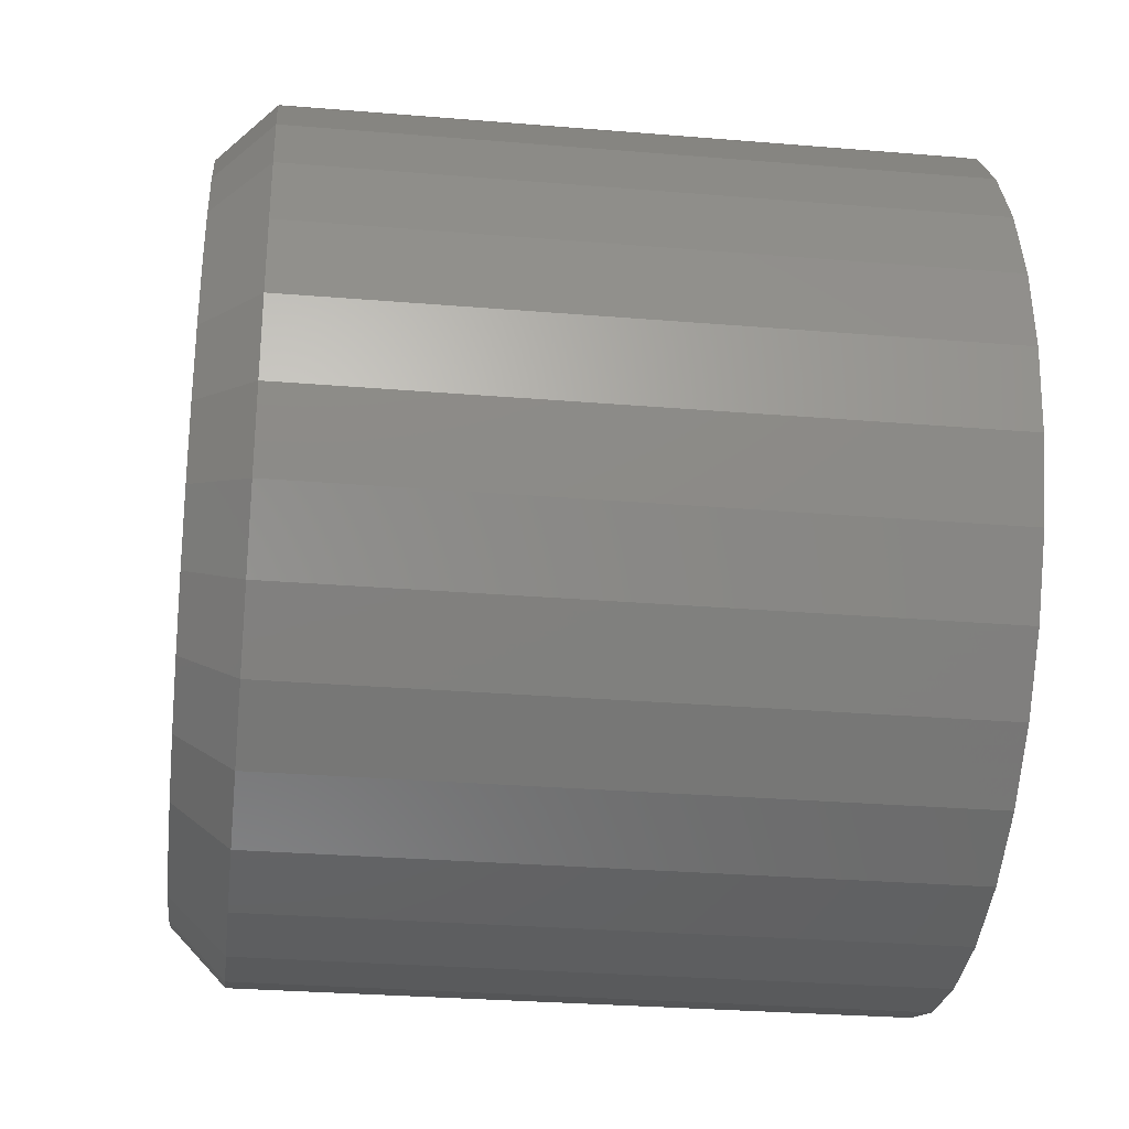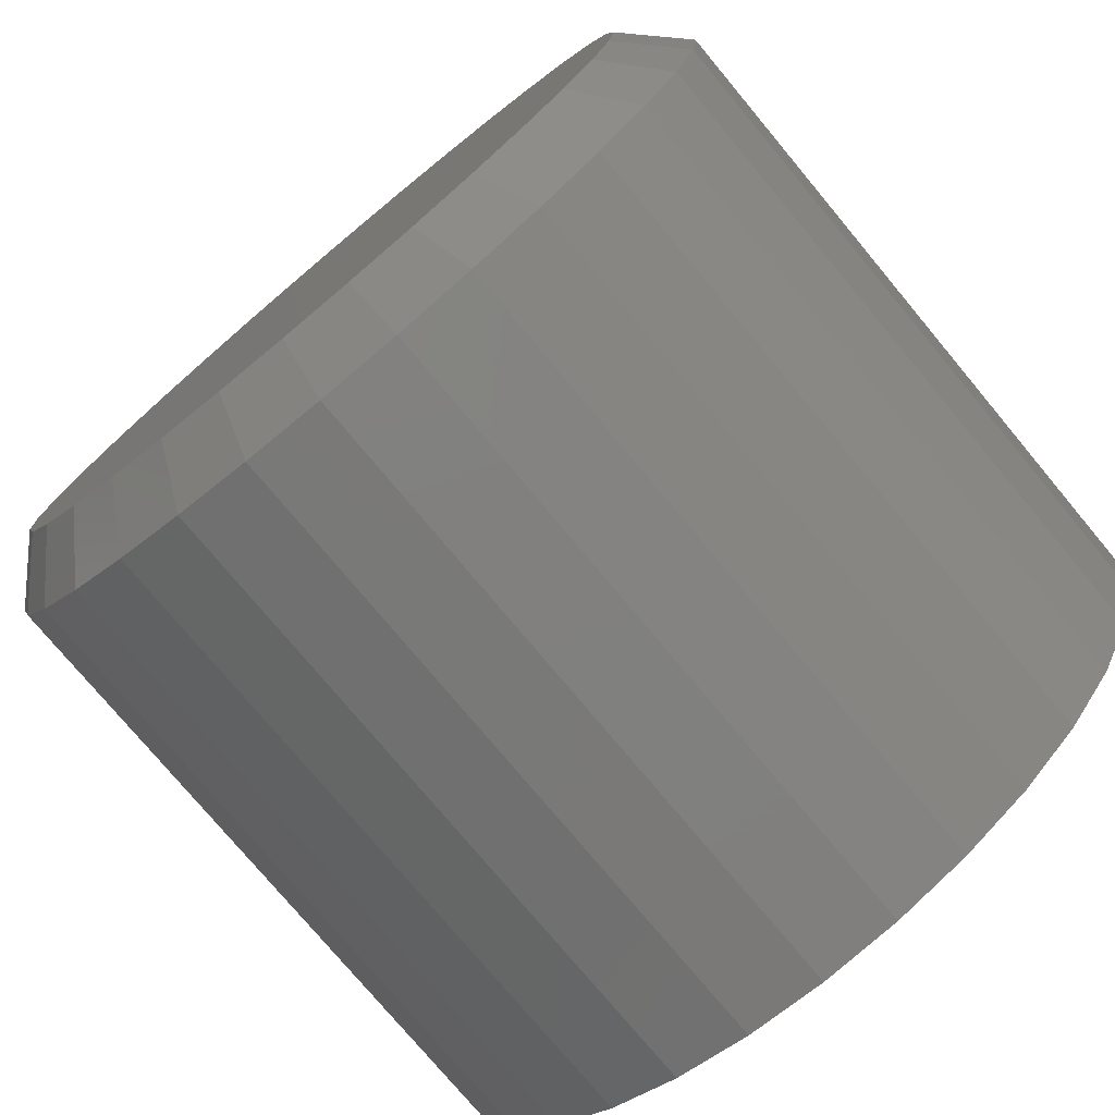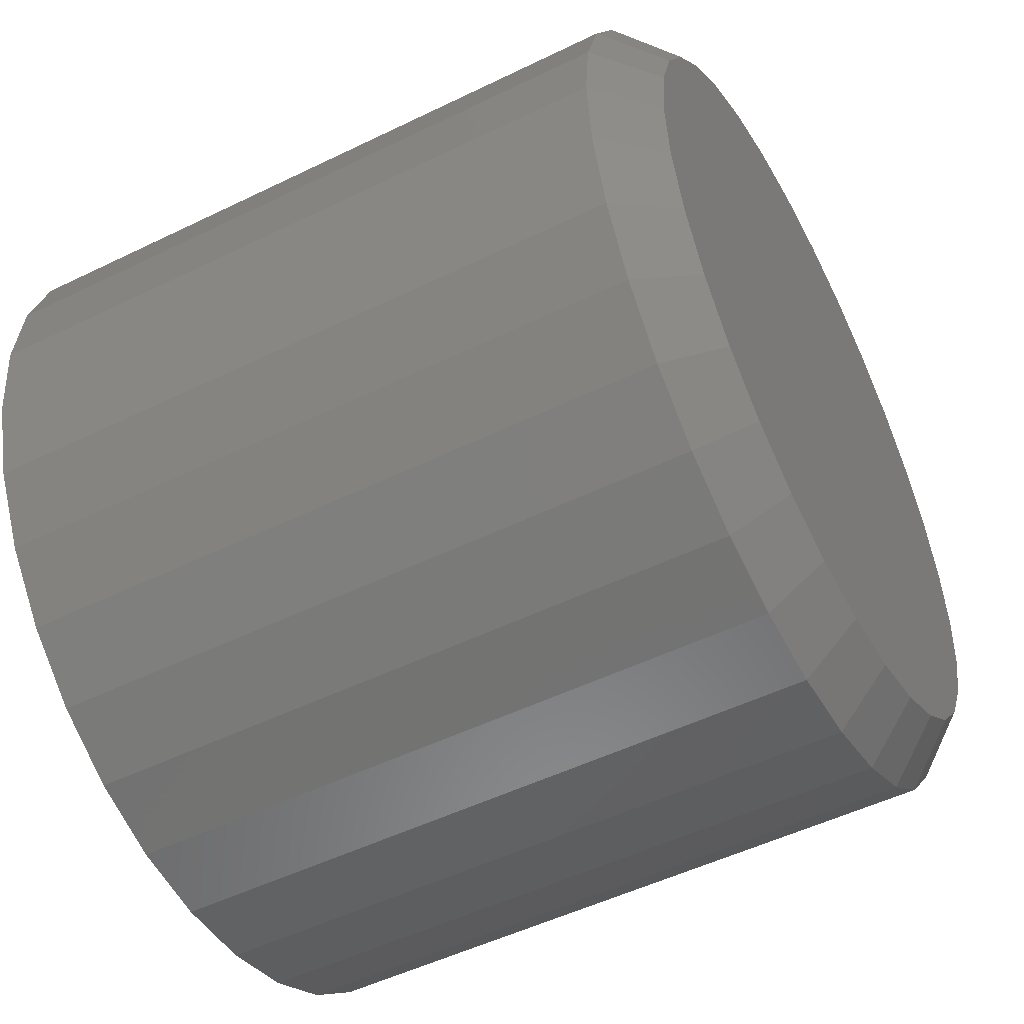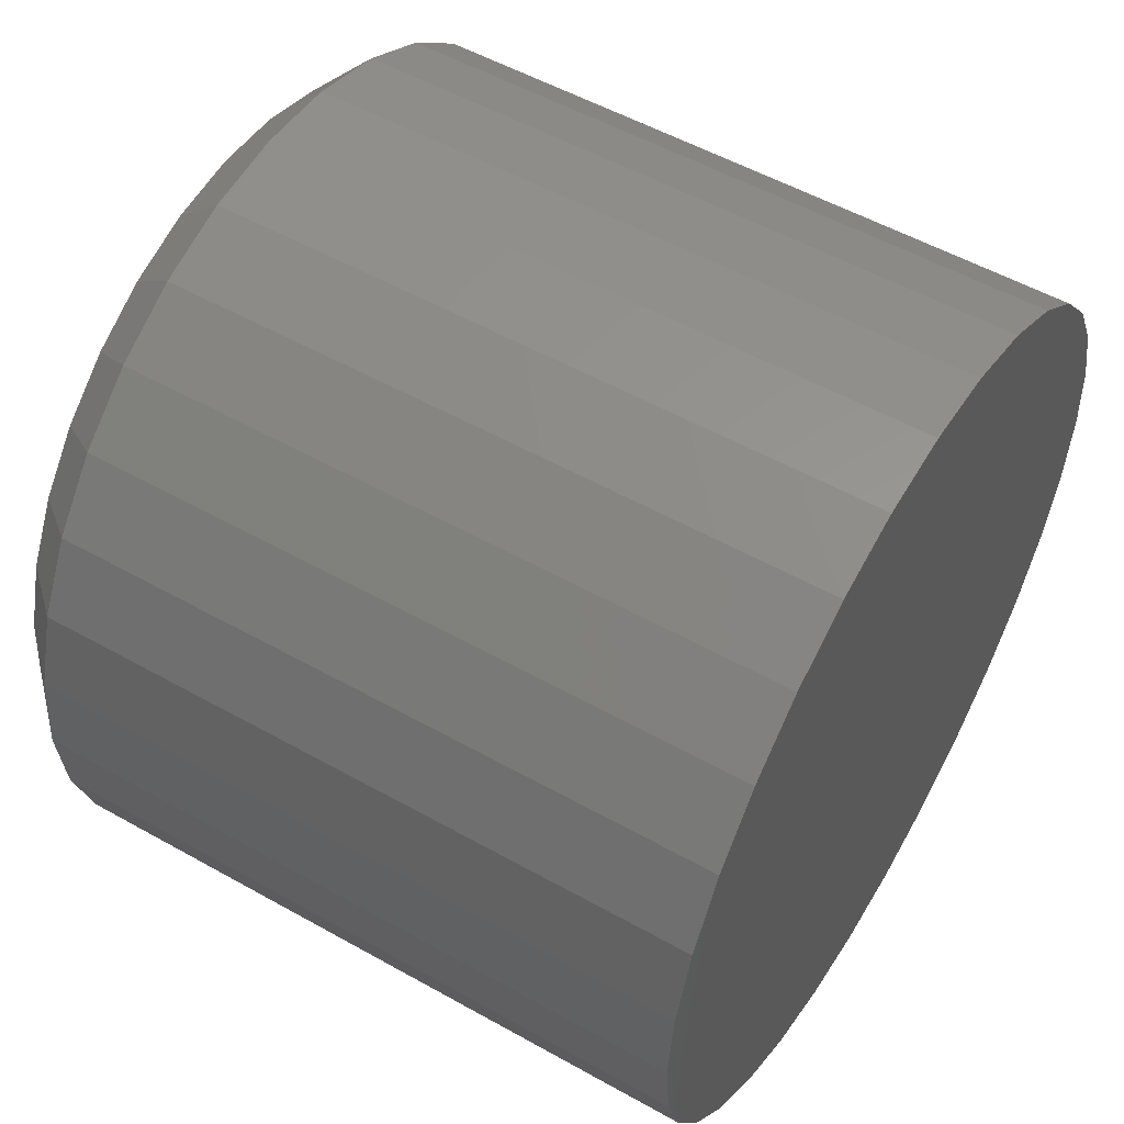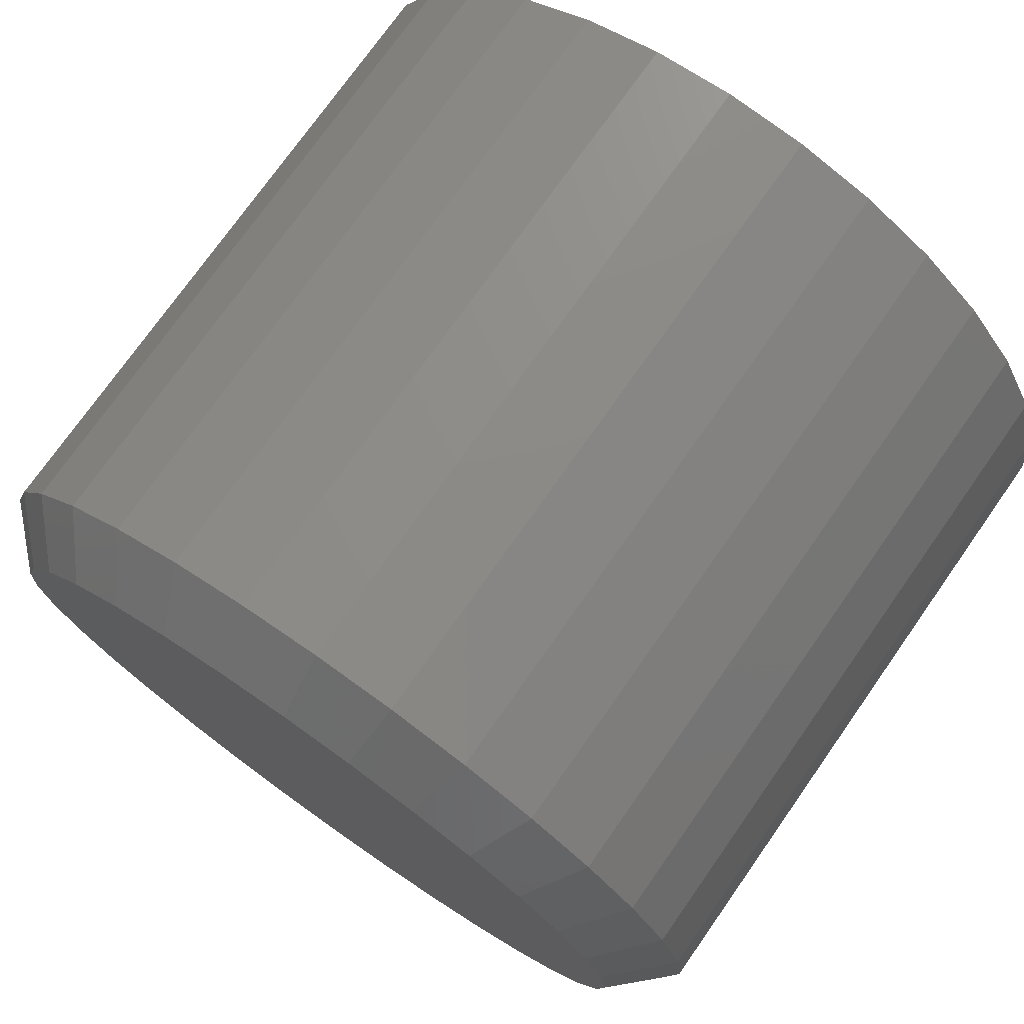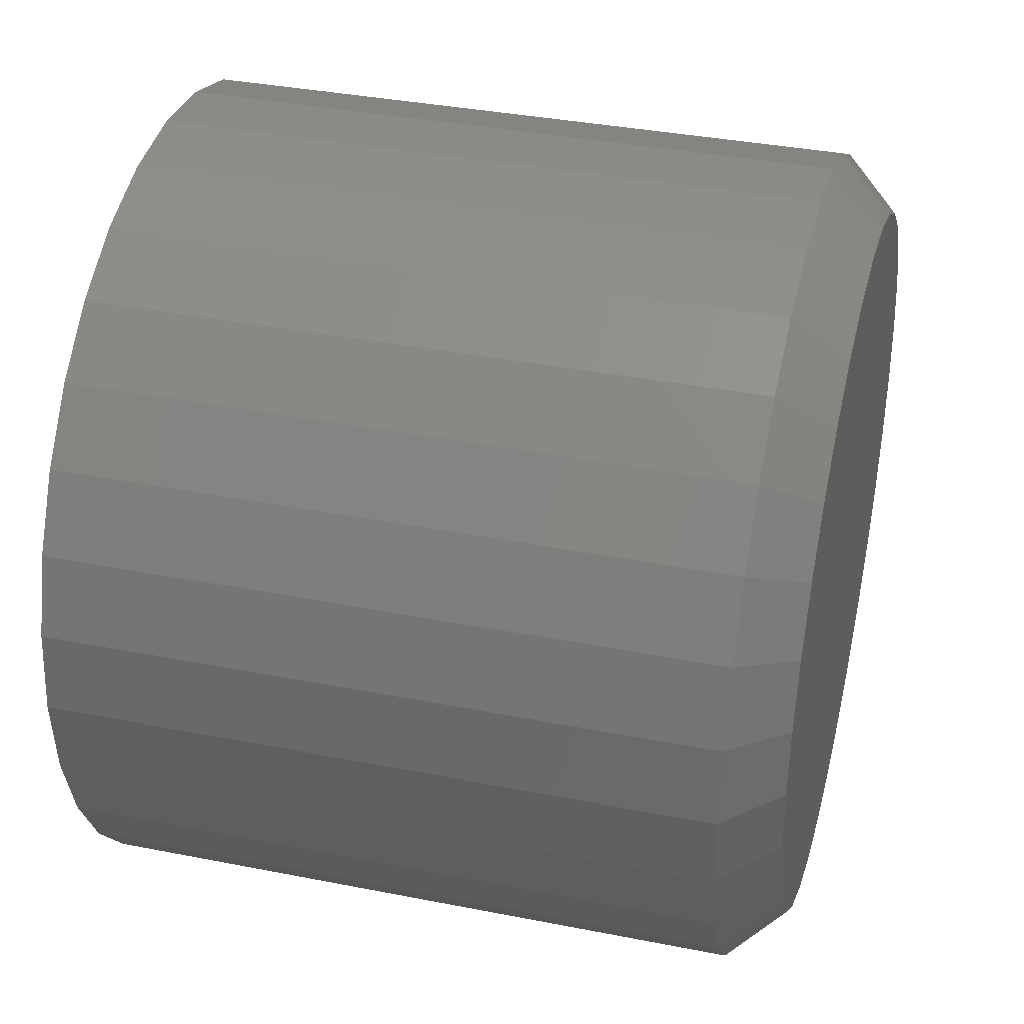
<metadata>
{"format":"stl","ext":"stl","renderer":"f3d","projection":"perspective","resolution":1024,"background":"white","views":[{"elev":-29.8,"azim":-6.9,"up":"+Z"},{"elev":-76.6,"azim":-50.2,"up":"+Z"},{"elev":-51.4,"azim":-152.1,"up":"+Y"},{"elev":53.8,"azim":30.9,"up":"+Z"},{"elev":74.6,"azim":-54.9,"up":"+Z"},{"elev":36.4,"azim":-165.6,"up":"+Z"}]}
</metadata>
<code>
# stl→obj: 96 verts, 188 faces
v -6.927e-18 -0.01024 0.04842
v -6.99e-18 -8.224e-05 0.04942
v -6.927e-18 0.01007 0.04842
v -6.742e-18 -0.02 0.04546
v -6.742e-18 0.01984 0.04546
v -6.442e-18 -0.029 0.04065
v -6.442e-18 0.02884 0.04065
v -6.038e-18 -0.03689 0.03418
v -6.038e-18 0.03673 0.03418
v -5.545e-18 -0.04337 0.02629
v -5.545e-18 0.0432 0.02629
v -4.983e-18 -0.04818 0.01729
v -4.983e-18 0.04801 0.01729
v -4.373e-18 -0.05114 0.007524
v -4.373e-18 0.05097 0.007524
v -2.495e-18 0.04801 -0.02255
v -2.495e-18 -0.04818 -0.02255
v -3.105e-18 0.05097 -0.01279
v -1.933e-18 -0.04337 -0.03155
v -1.933e-18 0.0432 -0.03155
v -1.44e-18 -0.03689 -0.03944
v -1.44e-18 0.03673 -0.03944
v -1.036e-18 -0.029 -0.04591
v -1.036e-18 0.02884 -0.04591
v -7.354e-19 -0.02 -0.05072
v -7.354e-19 0.01984 -0.05072
v -5.504e-19 -0.01024 -0.05369
v -5.504e-19 0.01007 -0.05369
v -4.879e-19 -8.224e-05 -0.05469
v -3.105e-18 -0.05114 -0.01279
v -3.739e-18 -0.05214 -0.002632
v -3.739e-18 0.05197 -0.002632
v 0.007812 0.05979 -0.002632
v 0.1016 0.05979 -0.002632
v 0.007812 0.05864 -0.01431
v 0.1016 0.05864 -0.01431
v 0.007812 0.05523 -0.02554
v 0.1016 0.05523 -0.02554
v 0.007812 0.0497 -0.03589
v 0.1016 0.0497 -0.03589
v 0.007812 0.04225 -0.04496
v 0.1016 0.04225 -0.04496
v 0.007812 0.03318 -0.05241
v 0.1016 0.03318 -0.05241
v 0.007812 0.02283 -0.05794
v 0.1016 0.02283 -0.05794
v 0.007812 0.0116 -0.06135
v 0.1016 0.0116 -0.06135
v 0.007812 -8.224e-05 -0.0625
v 0.1016 -8.224e-05 -0.0625
v 0.007812 -0.01176 -0.06135
v 0.1016 -0.01176 -0.06135
v 0.007812 -0.02299 -0.05794
v 0.1016 -0.02299 -0.05794
v 0.007812 -0.03334 -0.05241
v 0.1016 -0.03334 -0.05241
v 0.007812 -0.04242 -0.04496
v 0.1016 -0.04242 -0.04496
v 0.007812 -0.04986 -0.03589
v 0.1016 -0.04986 -0.03589
v 0.007812 -0.05539 -0.02554
v 0.1016 -0.05539 -0.02554
v 0.007812 -0.0588 -0.01431
v 0.1016 -0.0588 -0.01431
v 0.007812 -0.05995 -0.002632
v 0.1016 -0.05995 -0.002632
v 0.007812 -0.0588 0.009048
v 0.1016 -0.0588 0.009048
v 0.007812 -0.05539 0.02028
v 0.1016 -0.05539 0.02028
v 0.007812 -0.04986 0.03063
v 0.1016 -0.04986 0.03063
v 0.007812 -0.04242 0.0397
v 0.1016 -0.04242 0.0397
v 0.007812 -0.03334 0.04715
v 0.1016 -0.03334 0.04715
v 0.007812 -0.02299 0.05268
v 0.1016 -0.02299 0.05268
v 0.007812 -0.01176 0.05609
v 0.1016 -0.01176 0.05609
v 0.007812 -8.224e-05 0.05724
v 0.1016 -8.224e-05 0.05724
v 0.007812 0.0116 0.05609
v 0.1016 0.0116 0.05609
v 0.007812 0.02283 0.05268
v 0.1016 0.02283 0.05268
v 0.007812 0.03318 0.04715
v 0.1016 0.03318 0.04715
v 0.007812 0.04225 0.0397
v 0.1016 0.04225 0.0397
v 0.007812 0.0497 0.03063
v 0.1016 0.0497 0.03063
v 0.007812 0.05523 0.02028
v 0.1016 0.05523 0.02028
v 0.007812 0.05864 0.009048
v 0.1016 0.05864 0.009048
f 1 2 3
f 3 4 1
f 5 4 3
f 6 4 5
f 7 6 5
f 8 6 7
f 9 8 7
f 10 8 9
f 11 10 9
f 12 10 11
f 13 12 11
f 14 12 13
f 15 14 13
f 16 17 18
f 19 17 16
f 20 19 16
f 21 19 20
f 22 21 20
f 23 21 22
f 24 23 22
f 25 23 24
f 26 25 24
f 27 25 26
f 28 27 26
f 28 29 27
f 17 30 18
f 18 30 31
f 18 31 32
f 32 31 14
f 32 14 15
f 33 34 35
f 35 34 36
f 35 36 37
f 37 36 38
f 37 38 39
f 39 38 40
f 39 40 41
f 41 40 42
f 41 42 43
f 43 42 44
f 43 44 45
f 45 44 46
f 45 46 47
f 47 46 48
f 47 48 49
f 49 48 50
f 49 50 51
f 51 50 52
f 51 52 53
f 53 52 54
f 53 54 55
f 55 54 56
f 55 56 57
f 57 56 58
f 57 58 59
f 59 58 60
f 59 60 61
f 61 60 62
f 61 62 63
f 63 62 64
f 63 64 65
f 65 64 66
f 65 66 67
f 67 66 68
f 67 68 69
f 69 68 70
f 69 70 71
f 71 70 72
f 71 72 73
f 73 72 74
f 73 74 75
f 75 74 76
f 75 76 77
f 77 76 78
f 77 78 79
f 79 78 80
f 79 80 81
f 81 80 82
f 81 82 83
f 83 82 84
f 83 84 85
f 85 84 86
f 85 86 87
f 87 86 88
f 87 88 89
f 89 88 90
f 89 90 91
f 91 90 92
f 91 92 93
f 93 92 94
f 93 94 95
f 95 94 96
f 95 96 33
f 33 96 34
f 32 95 33
f 32 15 95
f 65 14 31
f 65 67 14
f 13 93 95
f 13 95 15
f 11 89 91
f 91 93 11
f 11 93 13
f 5 85 87
f 5 87 7
f 87 9 7
f 3 81 83
f 83 85 3
f 3 85 5
f 4 77 79
f 4 79 1
f 79 2 1
f 6 73 75
f 75 77 6
f 6 77 4
f 12 69 71
f 12 71 10
f 71 8 10
f 67 69 14
f 14 69 12
f 89 11 9
f 9 87 89
f 81 3 2
f 2 79 81
f 73 6 8
f 8 71 73
f 31 63 65
f 31 30 63
f 33 18 32
f 33 35 18
f 17 61 63
f 17 63 30
f 19 57 59
f 59 61 19
f 19 61 17
f 25 53 55
f 25 55 23
f 55 21 23
f 27 49 51
f 51 53 27
f 27 53 25
f 26 45 47
f 26 47 28
f 47 29 28
f 24 41 43
f 43 45 24
f 24 45 26
f 16 37 39
f 16 39 20
f 39 22 20
f 35 37 18
f 18 37 16
f 57 19 21
f 21 55 57
f 49 27 29
f 29 47 49
f 41 24 22
f 22 39 41
f 80 84 82
f 84 80 78
f 84 78 86
f 86 78 76
f 86 76 88
f 88 76 74
f 88 74 90
f 90 74 72
f 90 72 92
f 92 72 70
f 92 70 94
f 38 60 40
f 40 60 58
f 40 58 42
f 42 58 56
f 42 56 44
f 44 56 54
f 44 54 46
f 46 54 52
f 46 52 48
f 48 52 50
f 94 70 96
f 96 70 68
f 96 68 34
f 34 68 66
f 34 66 36
f 36 66 64
f 36 64 38
f 38 64 62
f 38 62 60

</code>
